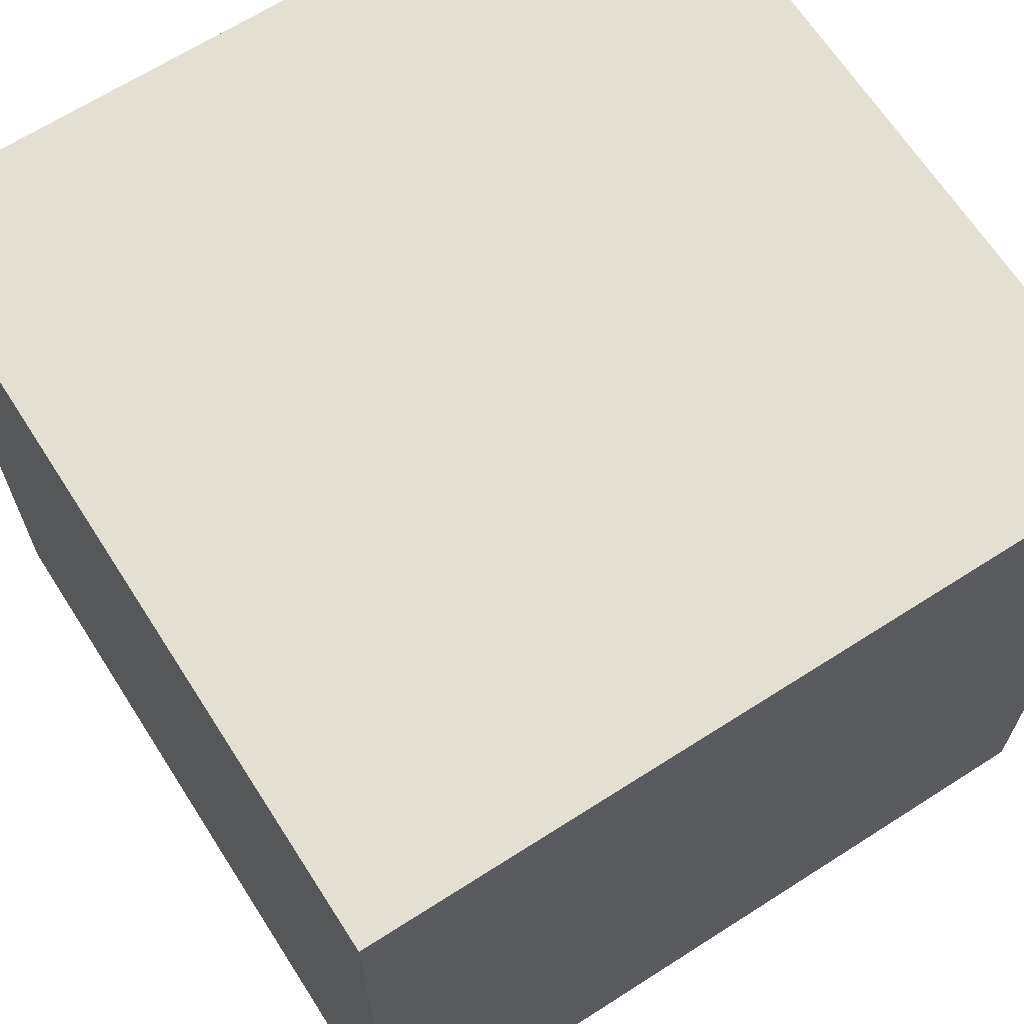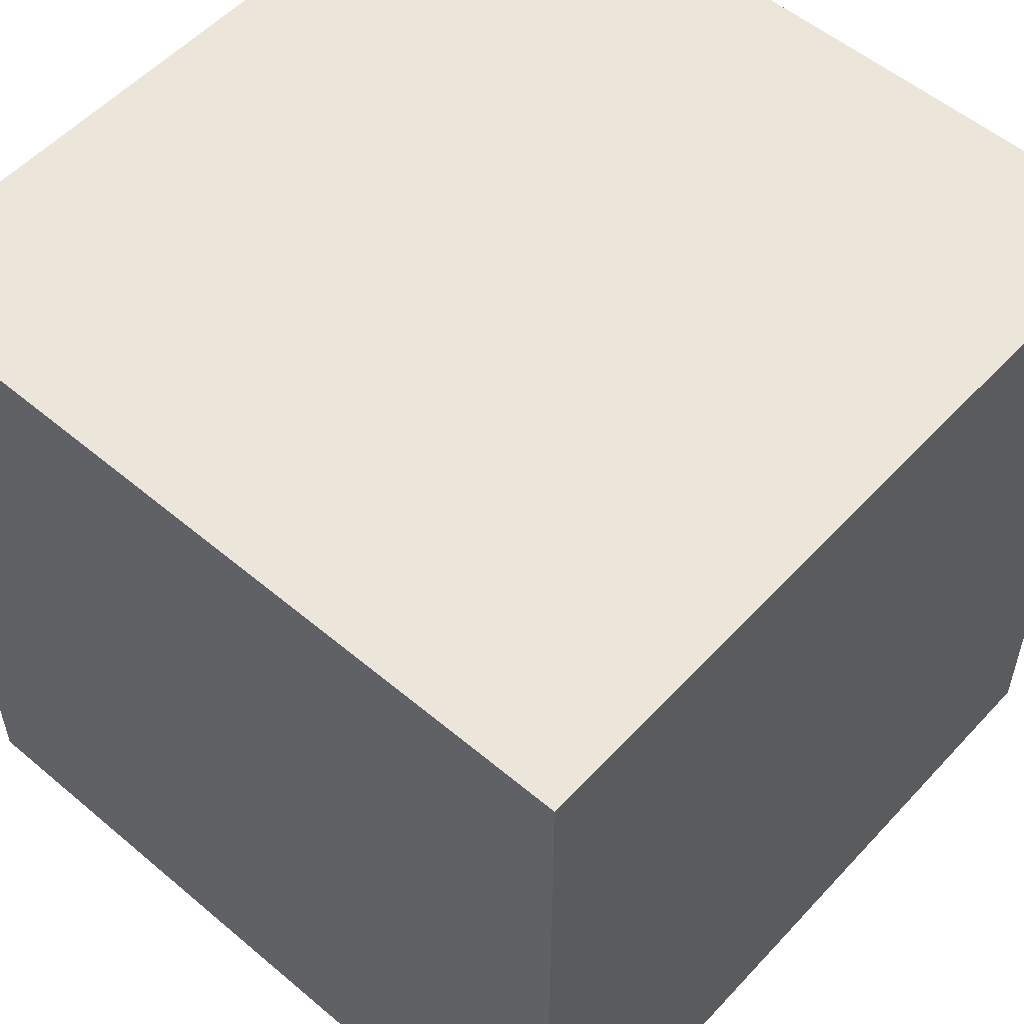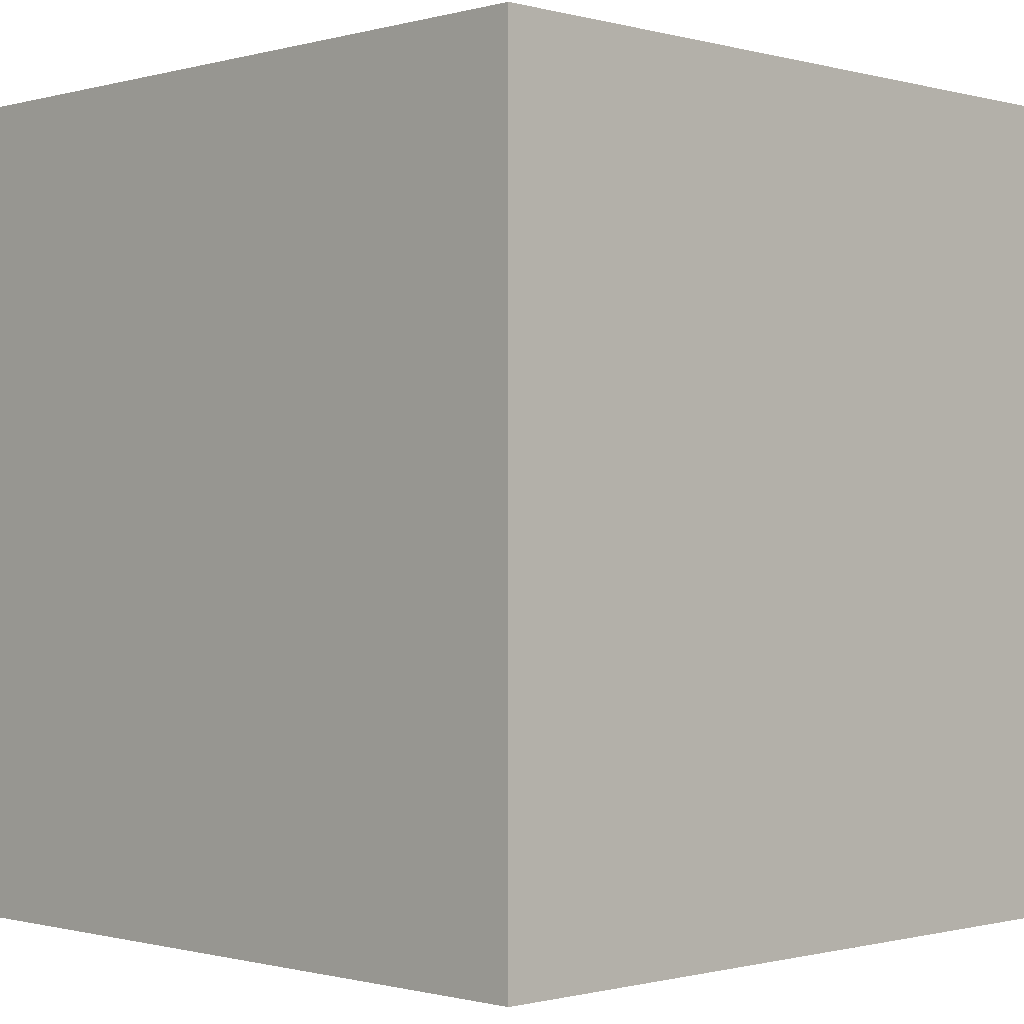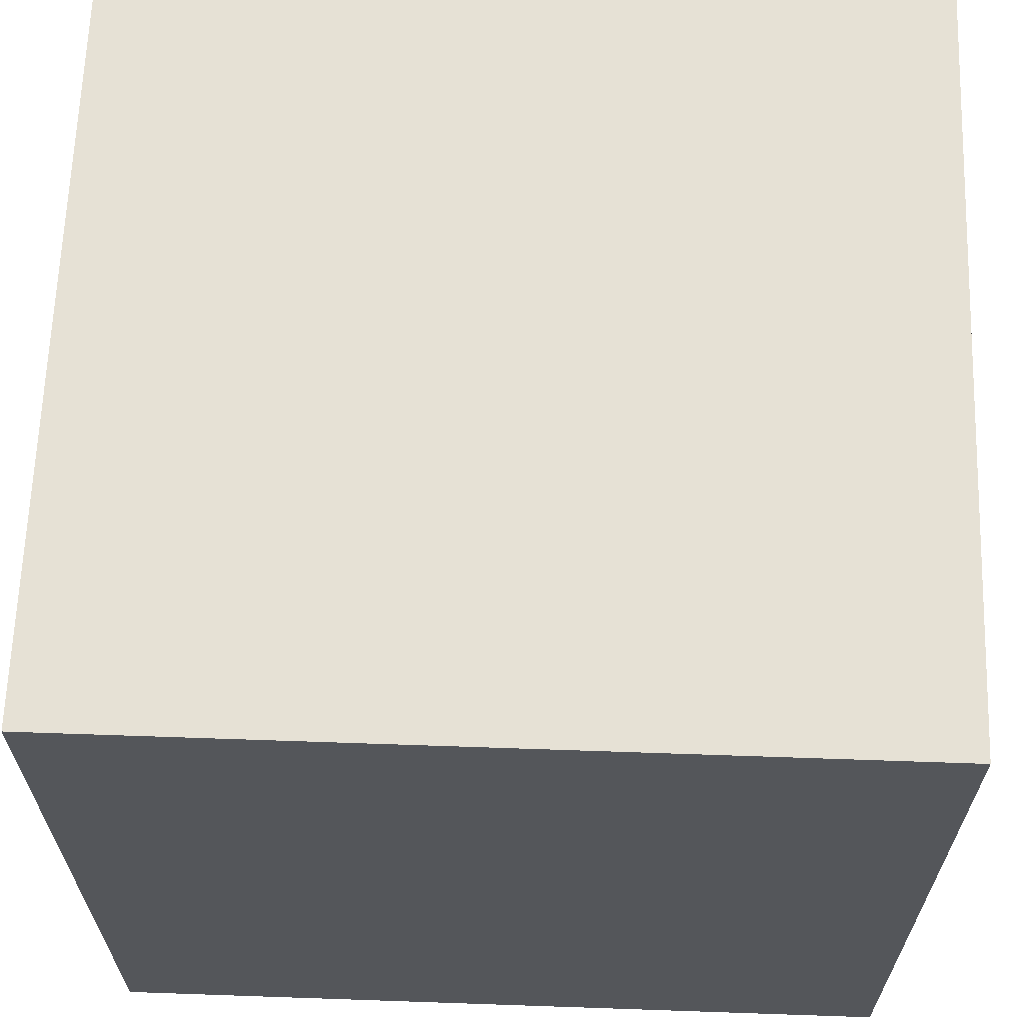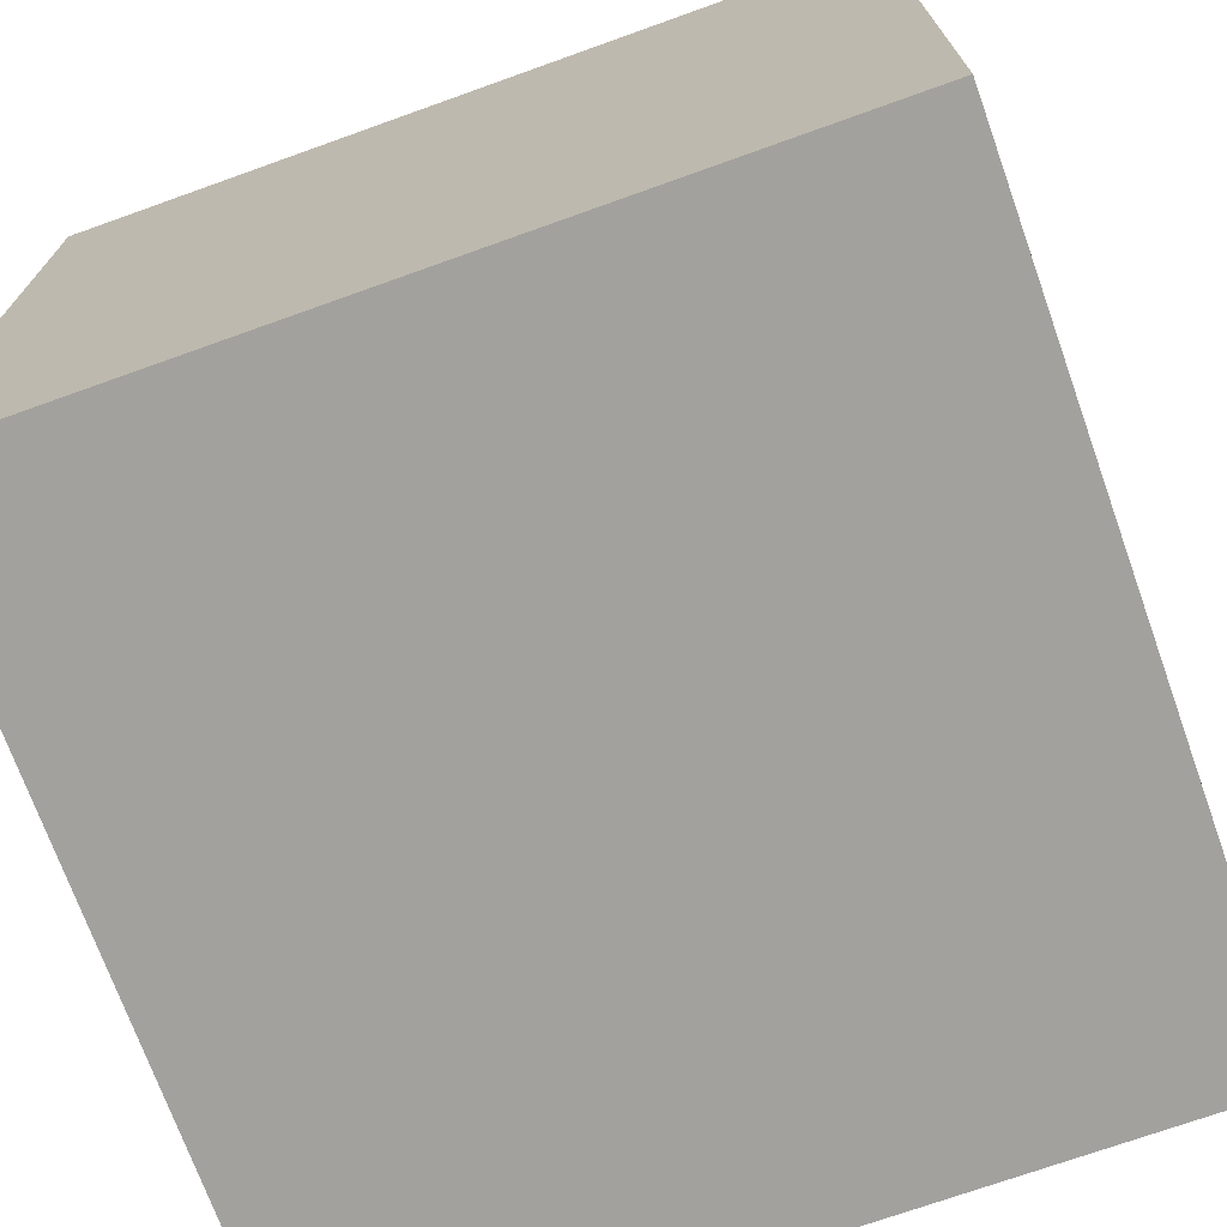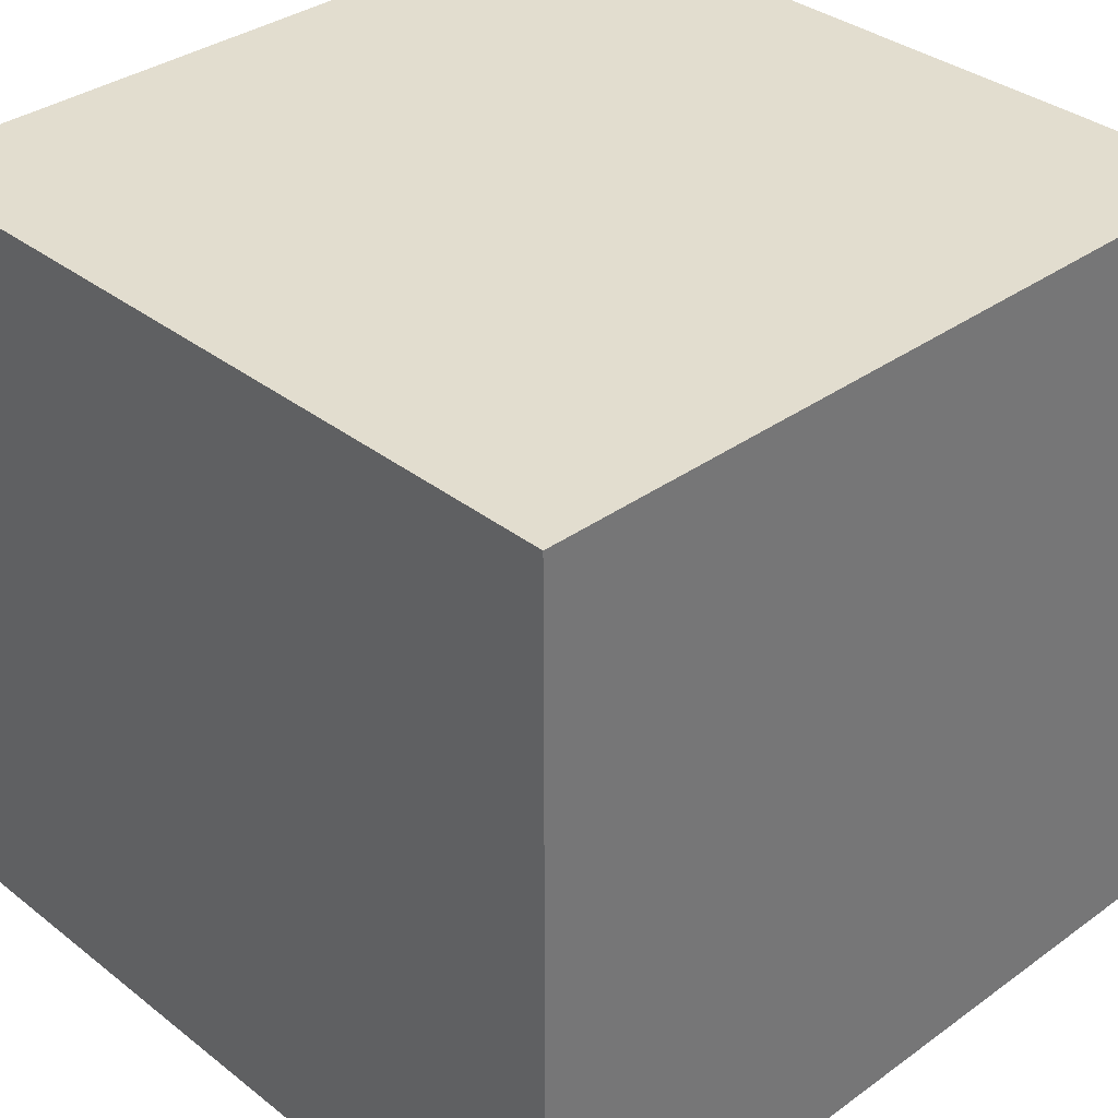
<metadata>
{"format":"obj","ext":"obj","renderer":"f3d","projection":"perspective","resolution":1024,"background":"white","views":[{"elev":66.4,"azim":147.3,"up":"+Y"},{"elev":54.6,"azim":41.7,"up":"+Y"},{"elev":-0.7,"azim":135.3,"up":"+Y"},{"elev":64.7,"azim":2.0,"up":"+Z"},{"elev":-72.0,"azim":19.7,"up":"+Z"},{"elev":34.8,"azim":-133.9,"up":"+Y"}]}
</metadata>
<code>
v -0.5 -0.5 -0.5
v -0.5  0.5 -0.5
v  0.5  0.5 -0.5
v  0.5 -0.5 -0.5
v -0.5 -0.5  0.5
v -0.5  0.5  0.5
v  0.5  0.5  0.5
v  0.5 -0.5  0.5
f 1 2 3
f 1 3 4
f 5 8 7
f 5 7 6
f 1 4 8
f 1 8 5
f 2 6 7
f 2 7 3
f 1 5 6
f 1 6 2
f 4 3 7
f 4 7 8

</code>
